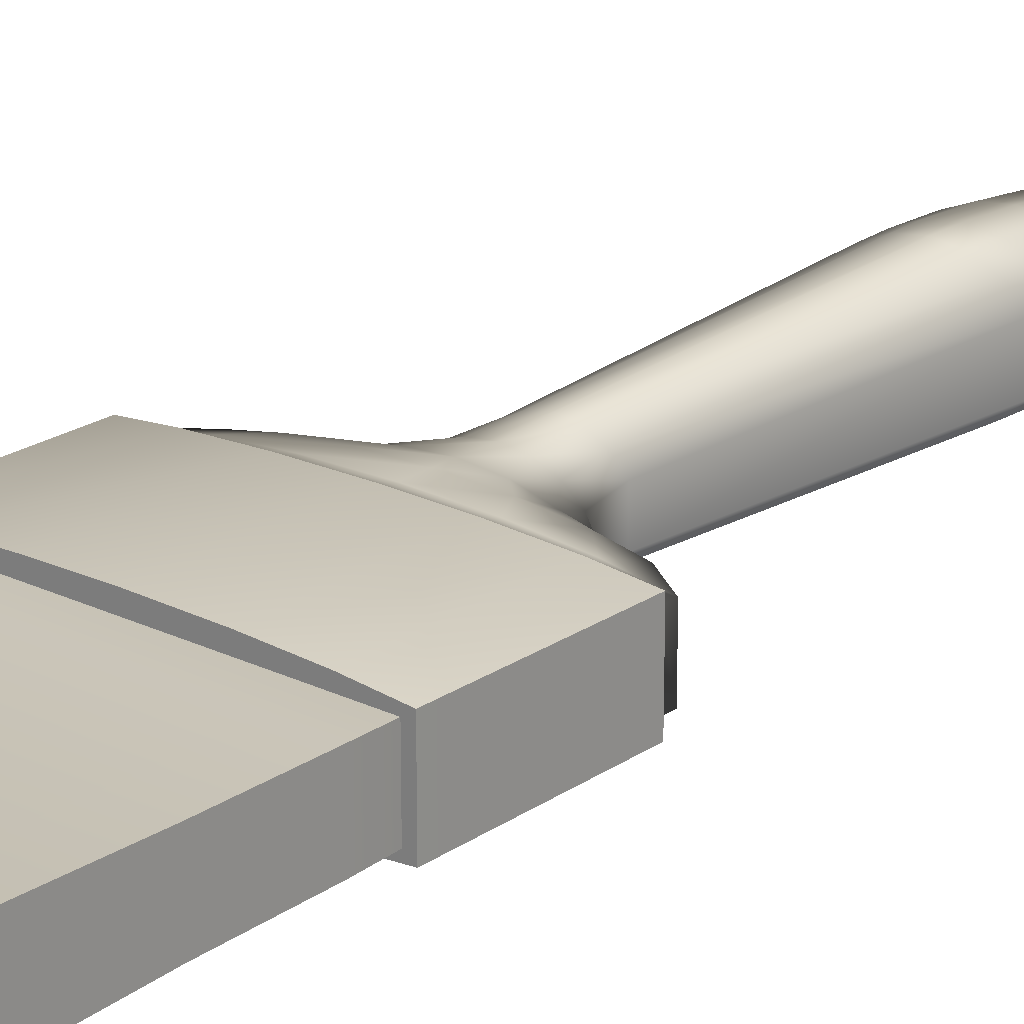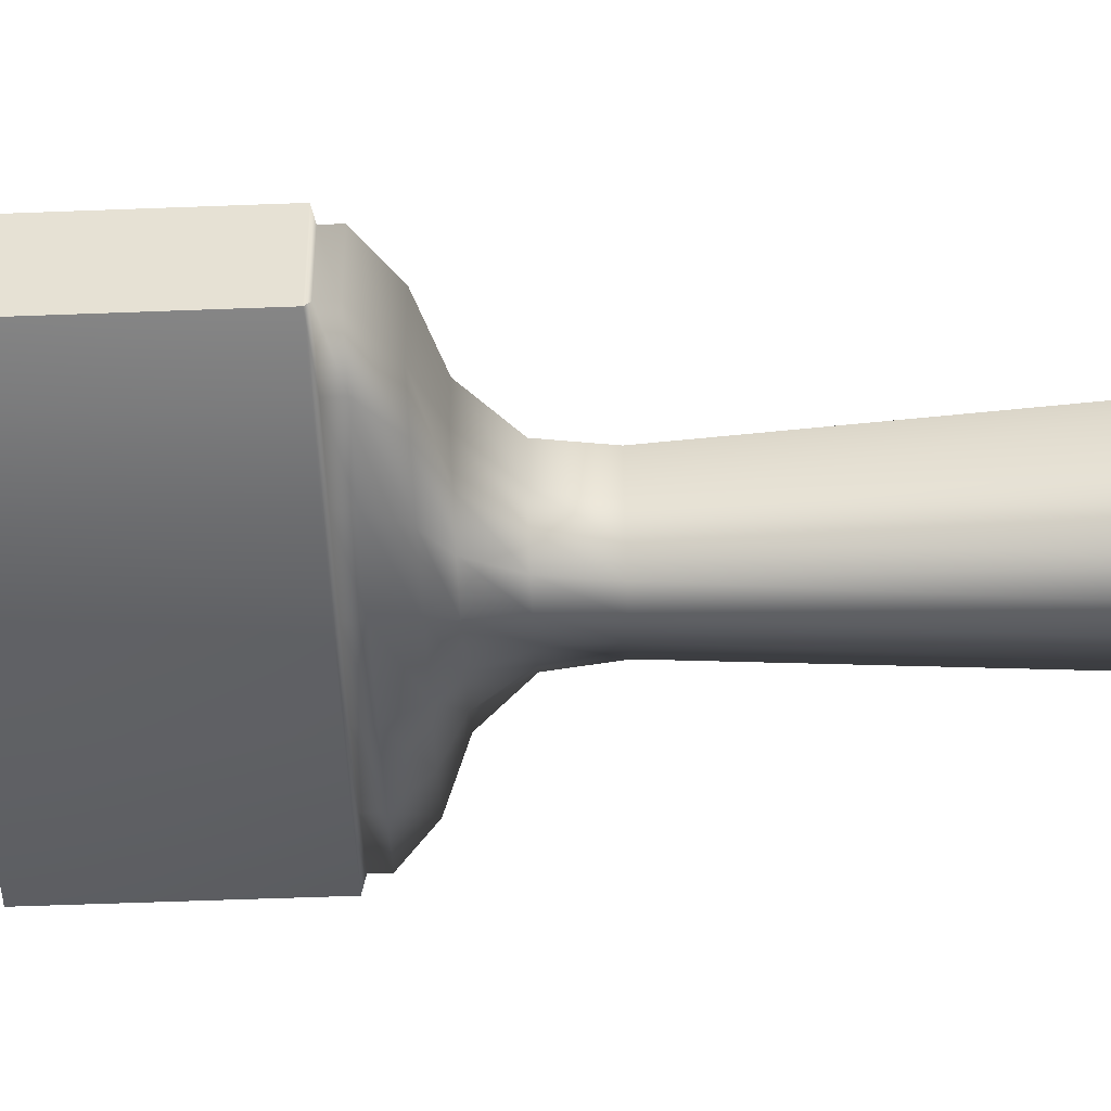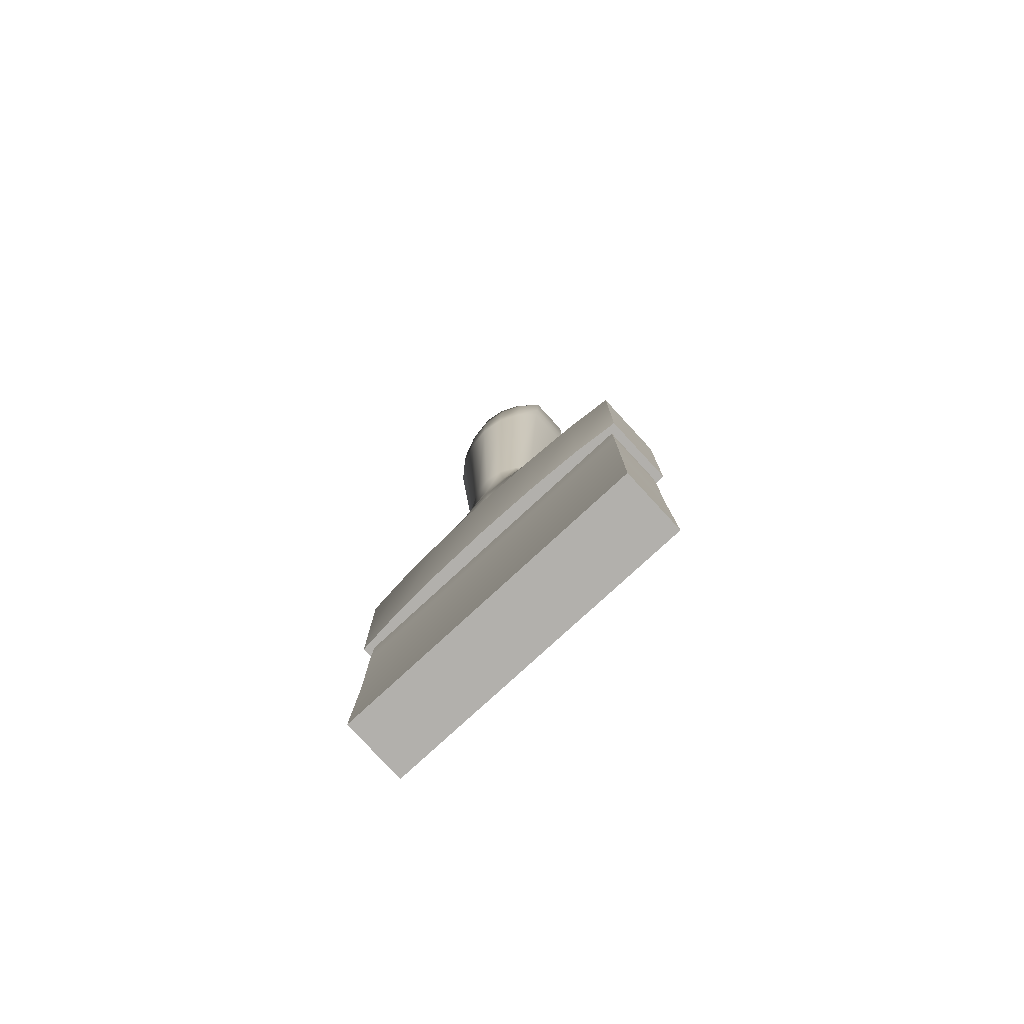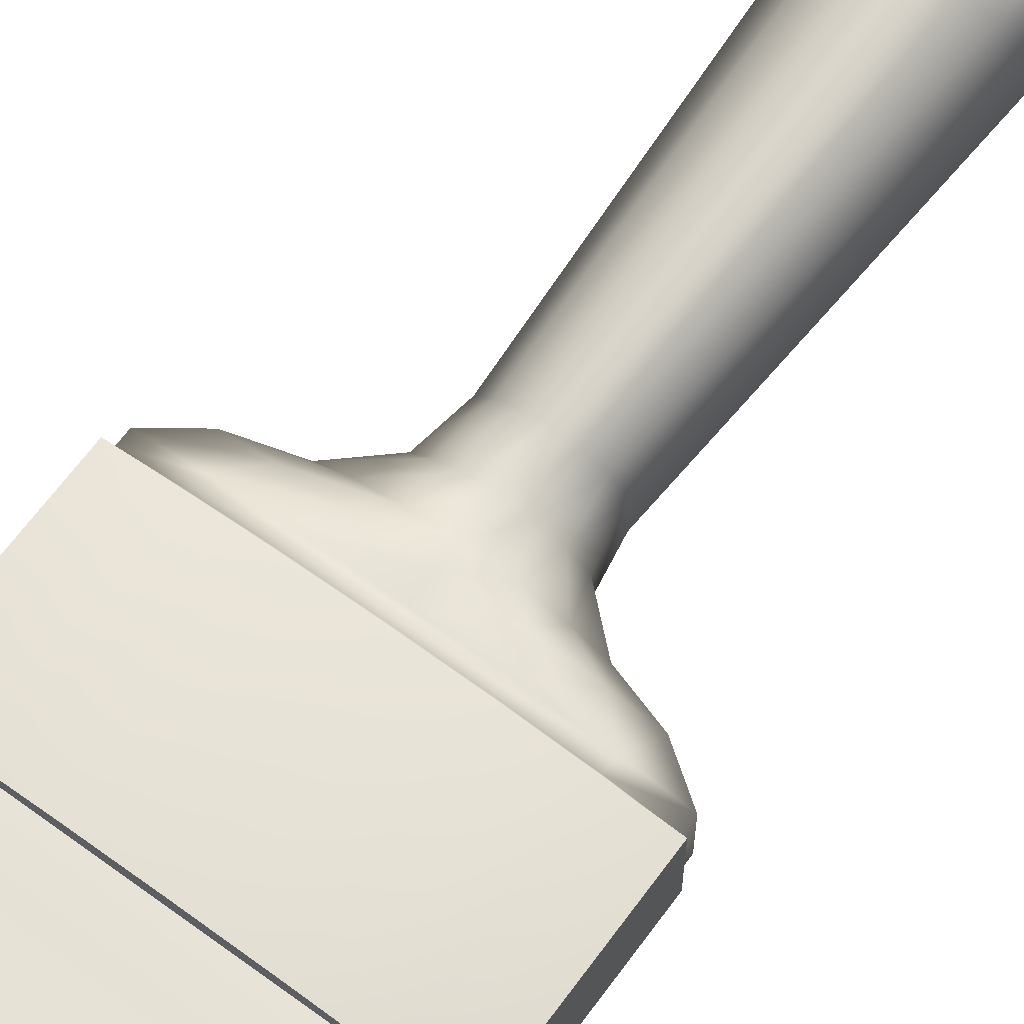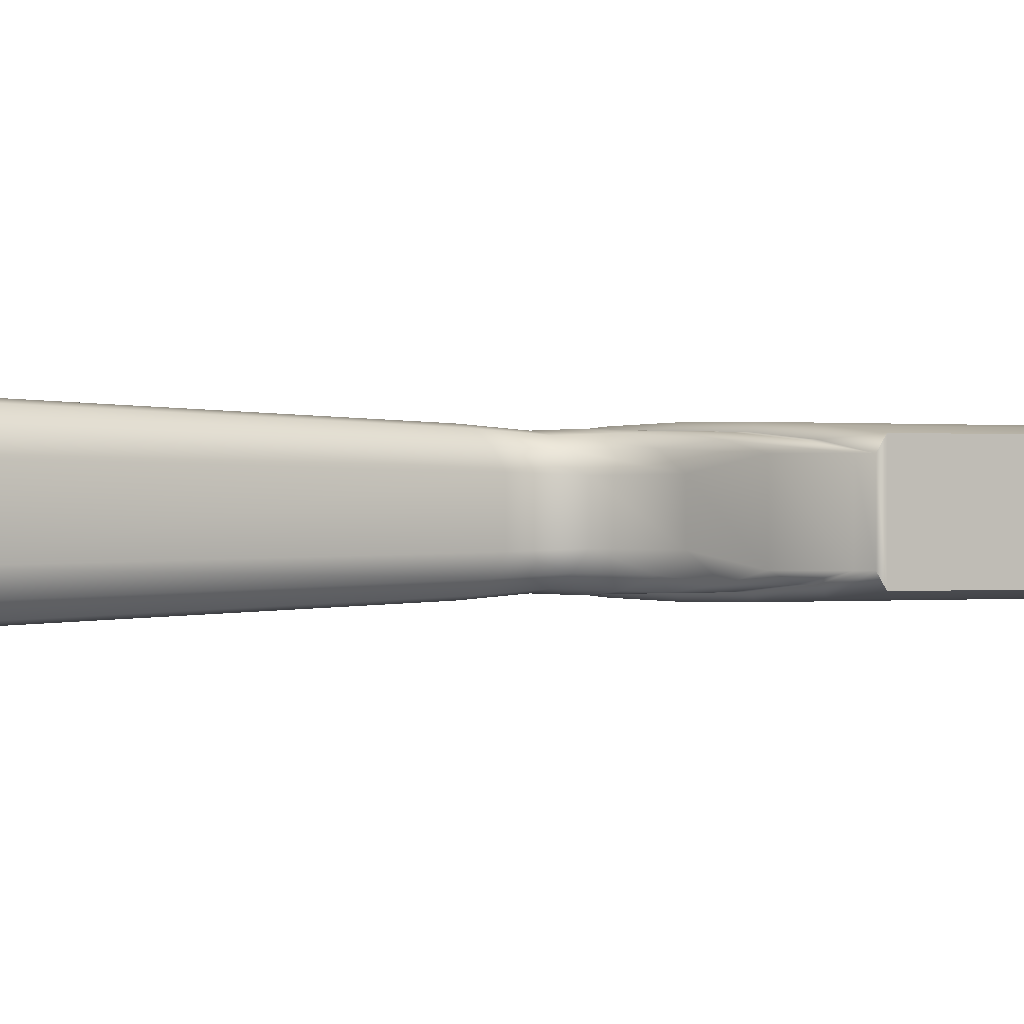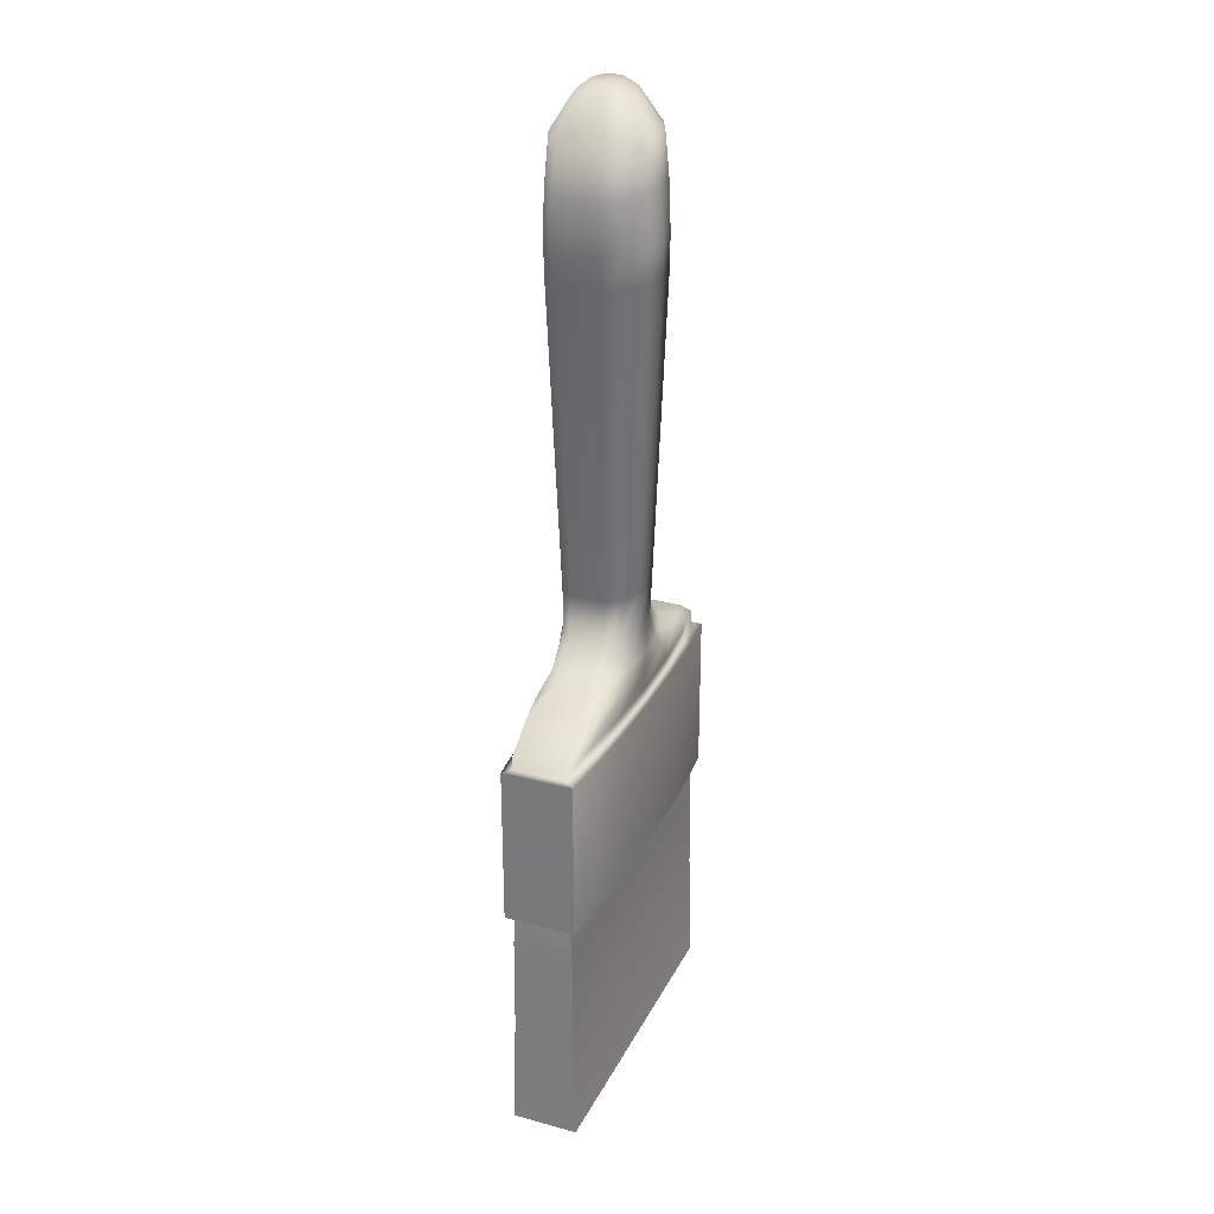
<metadata>
{"format":"obj","ext":"obj","renderer":"f3d","projection":"perspective","resolution":1024,"background":"white","views":[{"elev":21.7,"azim":-139.7,"up":"+Y"},{"elev":-49.7,"azim":-87.5,"up":"+Y"},{"elev":-78.6,"azim":-137.3,"up":"+Z"},{"elev":65.8,"azim":-143.7,"up":"+Y"},{"elev":0.0,"azim":58.5,"up":"+Y"},{"elev":28.3,"azim":112.4,"up":"+Z"}]}
</metadata>
<code>
v 1.118 0.1589 6.194
v 0.812 -0.1088 6.194
v 0.4268 -0.2807 6.194
v -0.0001862 -0.3399 6.194
v -0.4272 -0.2807 6.194
v -0.8123 -0.1088 6.194
v -1.118 0.1589 6.194
v -1.118 0.9411 6.194
v -0.8123 1.209 6.194
v -0.4272 1.381 6.194
v -0.0001863 1.44 6.194
v 0.4268 1.381 6.194
v 0.812 1.209 6.194
v 1.118 0.9411 6.194
v 0.7653 0.2431 0.5249
v 0.556 0.03304 0.5249
v 0.2922 -0.1018 0.5249
v -0.0001861 -0.1483 0.5249
v -0.2926 -0.1018 0.5249
v -0.5563 0.03304 0.5249
v -0.7657 0.2431 0.5249
v -0.7657 0.8569 0.5249
v -0.5563 1.067 0.5249
v -0.2926 1.202 0.5249
v -0.0001862 1.248 0.5249
v 0.2922 1.202 0.5249
v 0.556 1.067 0.5249
v 0.7653 0.8569 0.5249
v 0.9776 0.1974 7.734
v 0.7102 -0.044 7.734
v 0.3733 -0.199 7.734
v -0.0001862 -0.2524 7.734
v -0.3737 -0.199 7.734
v -0.7106 -0.044 7.734
v -0.978 0.1974 7.734
v -0.978 0.9026 7.734
v -0.7106 1.144 7.734
v -0.3737 1.299 7.734
v -0.0001862 1.352 7.734
v 0.3733 1.299 7.734
v 0.7102 1.144 7.734
v 0.9776 0.9026 7.734
v 0.5485 0.3521 8.304
v 0.3985 0.2167 8.304
v 0.2094 0.1297 8.304
v -0.0001861 0.09976 8.304
v -0.2098 0.1297 8.304
v -0.3988 0.2167 8.304
v -0.5489 0.3521 8.304
v -0.5489 0.7479 8.304
v -0.3988 0.8833 8.304
v -0.2098 0.9703 8.304
v -0.0001861 1 8.304
v 0.2094 0.9703 8.304
v 0.3985 0.8833 8.304
v 0.5485 0.7479 8.304
v -0.4365 1.343 7.018
v -0.0001863 1.4 7.018
v 0.4361 1.343 7.018
v 0.8297 1.179 7.018
v 1.142 0.9234 7.018
v 1.142 0.1766 7.018
v 0.8297 -0.07899 7.018
v 0.4361 -0.2431 7.018
v -0.0001862 -0.2997 7.018
v -0.4365 -0.2431 7.018
v -0.8301 -0.07899 7.018
v -1.142 0.1766 7.018
v -1.142 0.9234 7.018
v -0.8301 1.179 7.018
v -0.7881 1.209 5.676
v -1.085 0.9411 5.676
v -1.085 0.1589 5.676
v -0.7881 -0.1088 5.676
v -0.4144 -0.2807 5.676
v -0.0001862 -0.3399 5.676
v 0.414 -0.2807 5.676
v 0.7877 -0.1088 5.676
v 1.084 0.1589 5.676
v 1.084 0.9411 5.676
v 0.7877 1.209 5.676
v 0.414 1.381 5.676
v -0.0001862 1.44 5.676
v -0.4144 1.381 5.676
v 0.8847 0.2651 -0.1651
v 0.6427 0.07009 -0.1651
v 0.3378 -0.05512 -0.1651
v -0.0002007 -0.09827 -0.1651
v -0.3382 -0.05512 -0.1651
v -0.6431 0.07009 -0.1651
v -0.8851 0.2651 -0.1651
v -0.8851 0.8349 -0.1651
v -0.6431 1.03 -0.1651
v -0.3382 1.155 -0.1651
v -0.0002008 1.198 -0.1651
v 0.3378 1.155 -0.1651
v 0.6427 1.03 -0.1651
v 0.8847 0.8349 -0.1651
v 1.456 0.256 -0.6851
v 1.058 0.05465 -0.6851
v 0.556 -0.07459 -0.6851
v -0.0002222 -0.1191 -0.6851
v -0.5564 -0.07459 -0.6851
v -1.058 0.05465 -0.6851
v -1.456 0.256 -0.6851
v -1.456 0.844 -0.6851
v -1.058 1.045 -0.6851
v -0.5564 1.175 -0.6851
v -0.0002222 1.219 -0.6851
v 0.556 1.175 -0.6851
v 1.058 1.045 -0.6851
v 1.456 0.844 -0.6851
v 2.182 0.1052 -0.9551
v 1.585 -0.01029 -0.9551
v 0.8334 -0.08441 -0.9551
v -0.0002223 -0.11 -0.9551
v -0.8338 -0.08441 -0.9551
v -1.586 -0.01029 -0.9551
v -2.183 0.1052 -0.9551
v -2.183 0.9948 -0.9551
v -1.586 1.11 -0.9551
v -0.8338 1.184 -0.9551
v -0.0002224 1.21 -0.9551
v 0.8334 1.184 -0.9551
v 1.585 1.11 -0.9551
v 2.182 0.9948 -0.9551
v 2.742 0.1052 -1.355
v 1.992 -0.01029 -1.355
v 1.047 -0.08441 -1.355
v -0.0002224 -0.11 -1.355
v -1.048 -0.08441 -1.355
v -1.993 -0.01029 -1.355
v -2.743 0.1052 -1.355
v -2.743 0.9948 -1.355
v -1.993 1.11 -1.355
v -1.048 1.184 -1.355
v -0.0002225 1.21 -1.355
v 1.047 1.184 -1.355
v 1.992 1.11 -1.355
v 2.742 0.9948 -1.355
v 2.822 -0.05117 -1.608
v 2.05 -0.1208 -1.608
v 1.078 -0.1655 -1.608
v 0.0002273 -0.1809 -1.608
v -1.077 -0.1655 -1.608
v -2.05 -0.1208 -1.608
v -2.821 -0.05117 -1.608
v -2.821 1.151 -1.608
v -2.05 1.221 -1.608
v -1.077 1.265 -1.608
v 0.0002272 1.281 -1.608
v 1.078 1.265 -1.608
v 2.05 1.221 -1.608
v 2.822 1.151 -1.608
v 2.821 -0.05117 -4.336
v 2.05 -0.1208 -4.336
v 1.077 -0.1655 -4.336
v -0.0002288 -0.1809 -4.336
v -1.078 -0.1655 -4.336
v -2.05 -0.1208 -4.336
v -2.822 -0.05117 -4.336
v -2.822 1.151 -4.336
v -2.05 1.221 -4.336
v -1.078 1.265 -4.336
v -0.0002289 1.281 -4.336
v 1.077 1.265 -4.336
v 2.05 1.221 -4.336
v 2.821 1.151 -4.336
v 2.678 0.05091 -4.336
v 1.946 0.05091 -4.336
v 1.023 0.05091 -4.336
v -0.0002224 0.05091 -4.336
v -1.023 0.05091 -4.336
v -1.946 0.05091 -4.336
v -2.679 0.05091 -4.336
v -2.679 1.049 -4.336
v -1.946 1.049 -4.336
v -1.023 1.049 -4.336
v -0.0002225 1.049 -4.336
v 1.023 1.049 -4.336
v 1.946 1.049 -4.336
v 2.678 1.049 -4.336
v 2.74 -0.01363 -8.474
v 1.991 -0.01363 -8.474
v 1.046 -0.01363 -8.474
v -0.0002224 -0.01363 -8.474
v -1.047 -0.01363 -8.474
v -1.991 -0.01363 -8.474
v -2.74 -0.01363 -8.474
v -2.74 1.114 -8.474
v -1.991 1.114 -8.474
v -1.047 1.114 -8.474
v -0.0002225 1.114 -8.474
v 1.046 1.114 -8.474
v 1.991 1.114 -8.474
v 2.74 1.114 -8.474
v -1.03 1.058 -4.93
v -1.96 1.058 -4.93
v -2.697 1.058 -4.93
v -2.697 0.04155 -4.93
v -1.96 0.04155 -4.93
v -1.03 0.04155 -4.93
v -0.0002224 0.04155 -4.93
v 1.03 0.04155 -4.93
v 1.959 0.04155 -4.93
v 2.697 0.04155 -4.93
v 2.697 1.058 -4.93
v 1.959 1.058 -4.93
v 1.03 1.058 -4.93
v -0.0002225 1.058 -4.93
v -1.035 1.063 -6.502
v -1.969 1.063 -6.502
v -2.71 1.063 -6.502
v -2.71 0.03671 -6.502
v -1.969 0.03671 -6.502
v -1.035 0.03671 -6.502
v -0.0002224 0.03671 -6.502
v 1.035 0.03671 -6.502
v 1.968 0.03671 -6.502
v 2.709 0.03671 -6.502
v 2.709 1.063 -6.502
v 1.968 1.063 -6.502
v 1.035 1.063 -6.502
v -0.0002225 1.063 -6.502
v 1.048 1.184 -1.56
v 0.0001937 1.21 -1.56
v -1.047 1.184 -1.56
v -1.992 1.11 -1.56
v -2.742 0.9948 -1.56
v -2.742 0.1052 -1.56
v -1.992 -0.01029 -1.56
v -1.047 -0.08441 -1.56
v 0.0001938 -0.11 -1.56
v 1.048 -0.08441 -1.56
v 1.993 -0.01029 -1.56
v 2.743 0.1052 -1.56
v 2.743 0.9948 -1.56
v 1.993 1.11 -1.56
v 0.3059 0.4396 8.454
v 0.2222 0.3641 8.454
v -0.0001861 0.55 8.474
v 0.1167 0.3155 8.454
v -0.0001861 0.2988 8.454
v -0.1171 0.3155 8.454
v -0.2226 0.3641 8.454
v -0.3063 0.4396 8.454
v -0.3063 0.6604 8.454
v -0.2226 0.7359 8.454
v -0.1171 0.7845 8.454
v -0.0001861 0.8012 8.454
v 0.1167 0.7845 8.454
v 0.2222 0.7359 8.454
v 0.3059 0.6604 8.454
g pCylinder51
f 1 2 78 79
f 2 3 77 78
f 3 4 76 77
f 4 5 75 76
f 5 6 74 75
f 6 7 73 74
f 73 7 8 72
f 8 9 71 72
f 9 10 84 71
f 10 11 83 84
f 11 12 82 83
f 12 13 81 82
f 13 14 80 81
f 80 14 1 79
f 240 239 241
f 242 240 241
f 243 242 241
f 244 243 241
f 245 244 241
f 246 245 241
f 247 246 241
f 248 247 241
f 249 248 241
f 250 249 241
f 251 250 241
f 252 251 241
f 253 252 241
f 239 253 241
f 2 1 62 63
f 3 2 63 64
f 4 3 64 65
f 5 4 65 66
f 6 5 66 67
f 7 6 67 68
f 8 7 68 69
f 9 8 69 70
f 10 9 70 57
f 11 10 57 58
f 12 11 58 59
f 13 12 59 60
f 14 13 60 61
f 1 14 61 62
f 30 29 43 44
f 31 30 44 45
f 32 31 45 46
f 33 32 46 47
f 34 33 47 48
f 35 34 48 49
f 36 35 49 50
f 37 36 50 51
f 38 37 51 52
f 39 38 52 53
f 40 39 53 54
f 41 40 54 55
f 42 41 55 56
f 29 42 56 43
f 58 57 38 39
f 59 58 39 40
f 60 59 40 41
f 61 60 41 42
f 62 61 42 29
f 63 62 29 30
f 64 63 30 31
f 65 64 31 32
f 66 65 32 33
f 67 66 33 34
f 68 67 34 35
f 69 68 35 36
f 70 69 36 37
f 57 70 37 38
f 72 71 23 22
f 21 73 72 22
f 74 73 21 20
f 75 74 20 19
f 76 75 19 18
f 77 76 18 17
f 78 77 17 16
f 79 78 16 15
f 28 80 79 15
f 81 80 28 27
f 82 81 27 26
f 83 82 26 25
f 84 83 25 24
f 71 84 24 23
f 15 16 86 85
f 16 17 87 86
f 17 18 88 87
f 18 19 89 88
f 19 20 90 89
f 20 21 91 90
f 21 22 92 91
f 22 23 93 92
f 23 24 94 93
f 24 25 95 94
f 25 26 96 95
f 26 27 97 96
f 27 28 98 97
f 28 15 85 98
f 85 86 100 99
f 86 87 101 100
f 87 88 102 101
f 88 89 103 102
f 89 90 104 103
f 90 91 105 104
f 91 92 106 105
f 92 93 107 106
f 93 94 108 107
f 94 95 109 108
f 95 96 110 109
f 96 97 111 110
f 97 98 112 111
f 98 85 99 112
f 99 100 114 113
f 100 101 115 114
f 101 102 116 115
f 102 103 117 116
f 103 104 118 117
f 104 105 119 118
f 105 106 120 119
f 106 107 121 120
f 107 108 122 121
f 108 109 123 122
f 109 110 124 123
f 110 111 125 124
f 111 112 126 125
f 112 99 113 126
f 113 114 128 127
f 114 115 129 128
f 115 116 130 129
f 116 117 131 130
f 117 118 132 131
f 118 119 133 132
f 119 120 134 133
f 120 121 135 134
f 121 122 136 135
f 122 123 137 136
f 123 124 138 137
f 124 125 139 138
f 125 126 140 139
f 126 113 127 140
f 127 128 235 236
f 128 129 234 235
f 129 130 233 234
f 130 131 232 233
f 131 132 231 232
f 132 133 230 231
f 133 134 229 230
f 134 135 228 229
f 135 136 227 228
f 136 137 226 227
f 137 138 225 226
f 138 139 238 225
f 139 140 237 238
f 140 127 236 237
f 141 142 156 155
f 142 143 157 156
f 143 144 158 157
f 144 145 159 158
f 145 146 160 159
f 146 147 161 160
f 147 148 162 161
f 148 149 163 162
f 149 150 164 163
f 150 151 165 164
f 151 152 166 165
f 152 153 167 166
f 153 154 168 167
f 154 141 155 168
f 155 156 170 169
f 156 157 171 170
f 157 158 172 171
f 158 159 173 172
f 159 160 174 173
f 160 161 175 174
f 161 162 176 175
f 162 163 177 176
f 163 164 178 177
f 164 165 179 178
f 165 166 180 179
f 166 167 181 180
f 167 168 182 181
f 168 155 169 182
f 169 170 205 206
f 170 171 204 205
f 171 172 203 204
f 172 173 202 203
f 173 174 201 202
f 174 175 200 201
f 175 176 199 200
f 176 177 198 199
f 177 178 197 198
f 178 179 210 197
f 179 180 209 210
f 180 181 208 209
f 181 182 207 208
f 182 169 206 207
f 198 197 211 212
f 199 198 212 213
f 200 199 213 214
f 201 200 214 215
f 202 201 215 216
f 203 202 216 217
f 204 203 217 218
f 205 204 218 219
f 206 205 219 220
f 207 206 220 221
f 208 207 221 222
f 209 208 222 223
f 210 209 223 224
f 197 210 224 211
f 212 211 192 191
f 213 212 191 190
f 214 213 190 189
f 215 214 189 188
f 216 215 188 187
f 217 216 187 186
f 218 217 186 185
f 219 218 185 184
f 220 219 184 183
f 221 220 183 196
f 222 221 196 195
f 223 222 195 194
f 224 223 194 193
f 211 224 193 192
f 226 225 152 151
f 227 226 151 150
f 228 227 150 149
f 229 228 149 148
f 230 229 148 147
f 231 230 147 146
f 232 231 146 145
f 233 232 145 144
f 234 233 144 143
f 235 234 143 142
f 236 235 142 141
f 237 236 141 154
f 238 237 154 153
f 225 238 153 152
f 44 43 239 240
f 45 44 240 242
f 46 45 242 243
f 47 46 243 244
f 48 47 244 245
f 49 48 245 246
f 50 49 246 247
f 51 50 247 248
f 52 51 248 249
f 53 52 249 250
f 54 53 250 251
f 55 54 251 252
f 56 55 252 253
f 43 56 253 239
f 183 184 195 196
f 184 185 194 195
f 185 186 193 194
f 186 187 192 193
f 187 188 191 192
f 188 189 190 191

</code>
